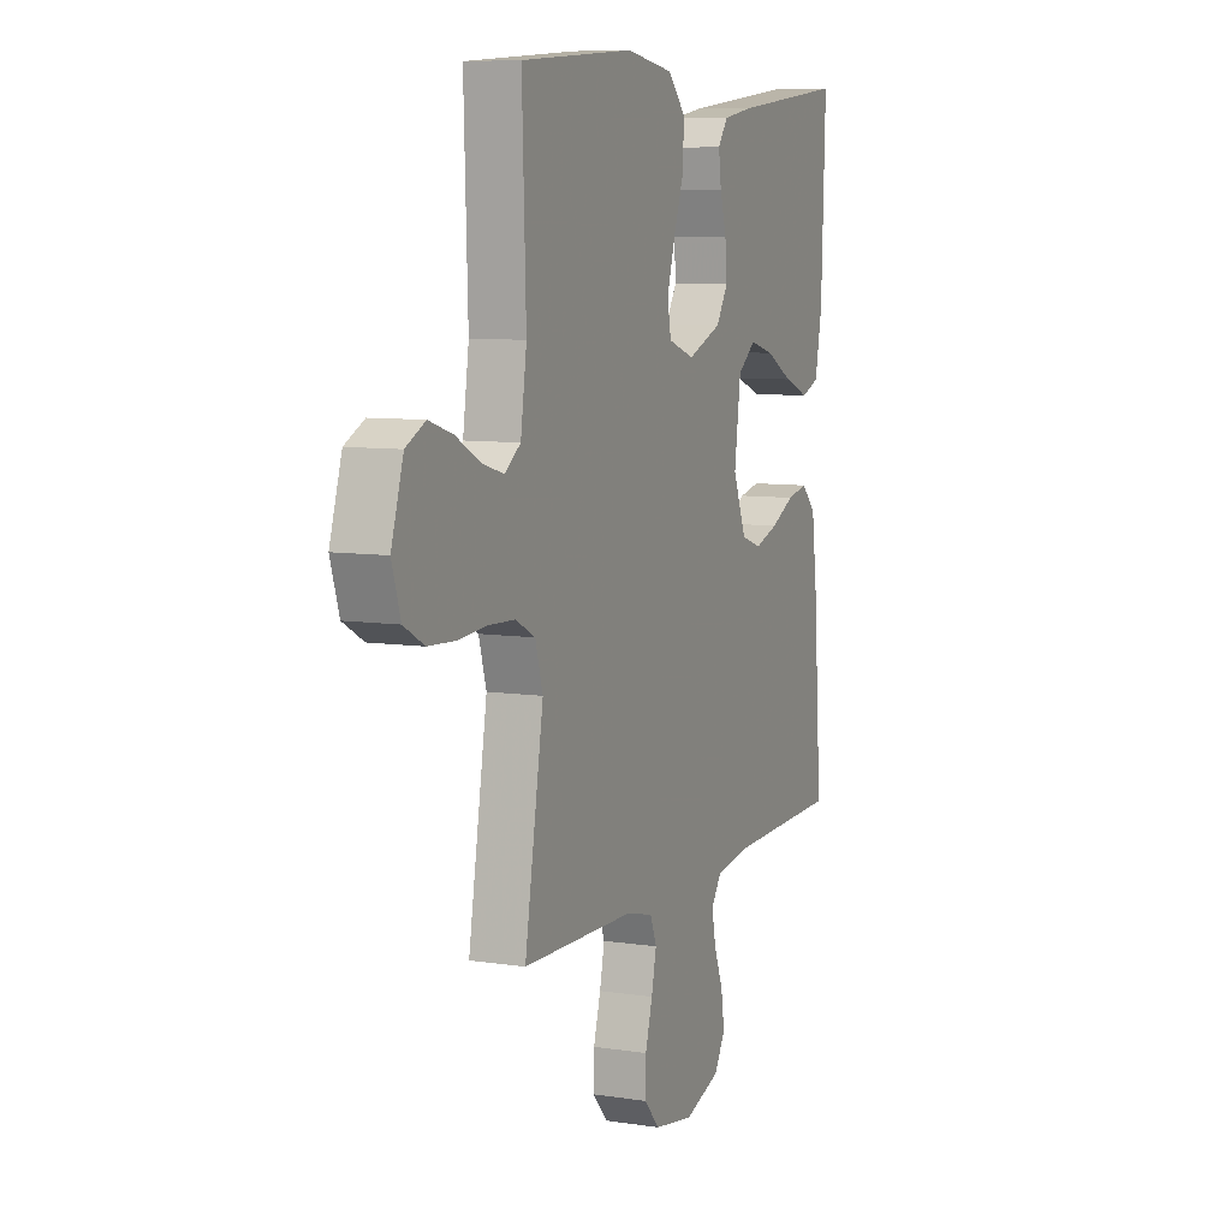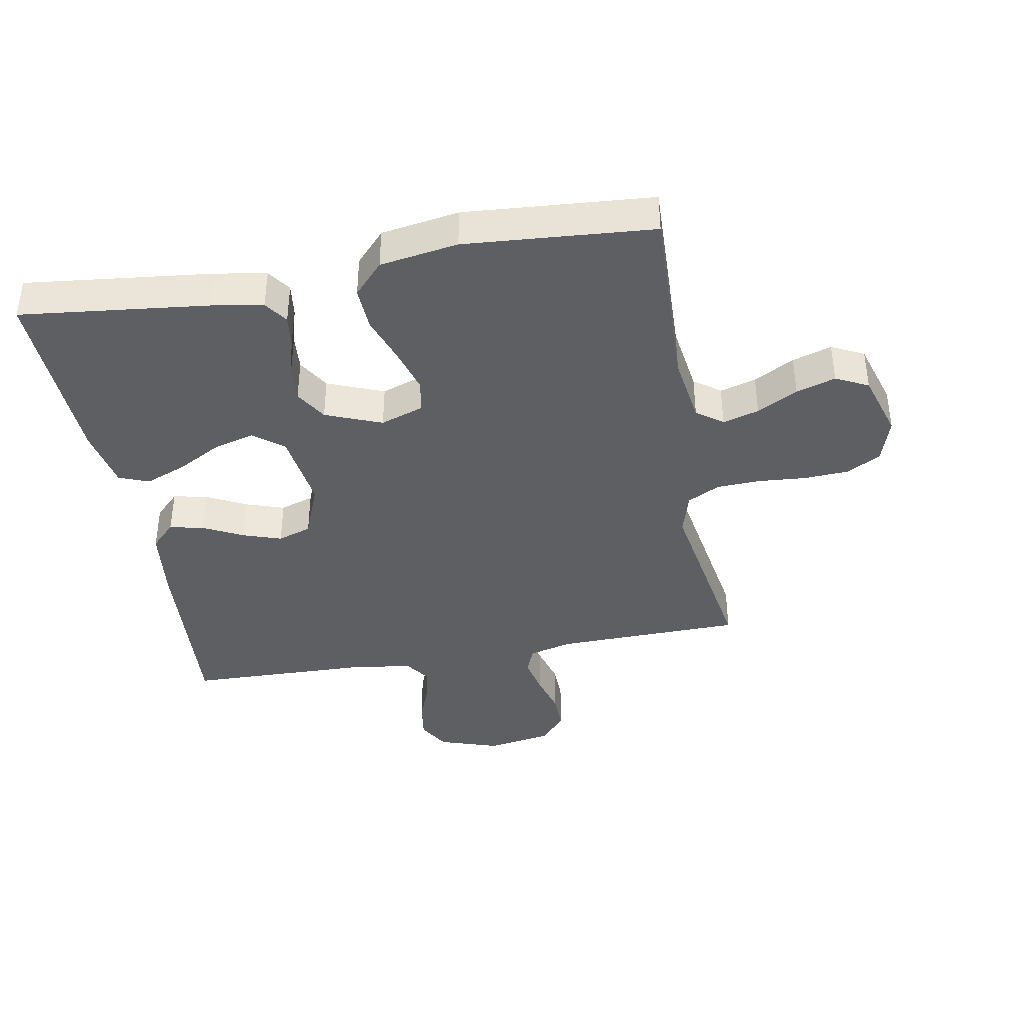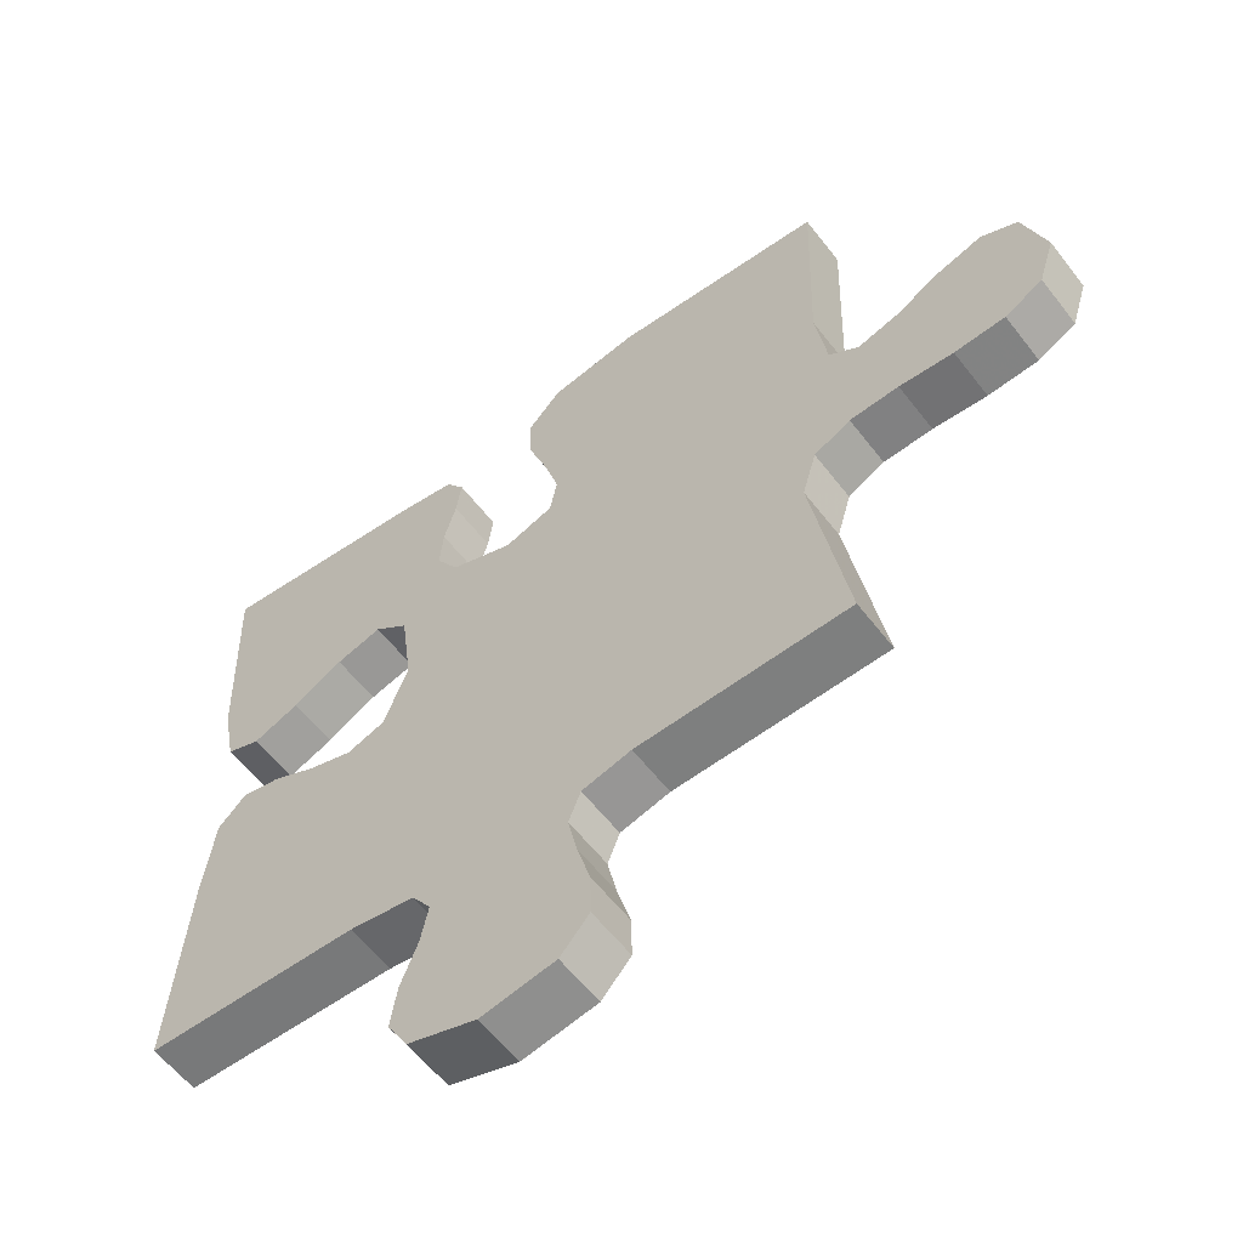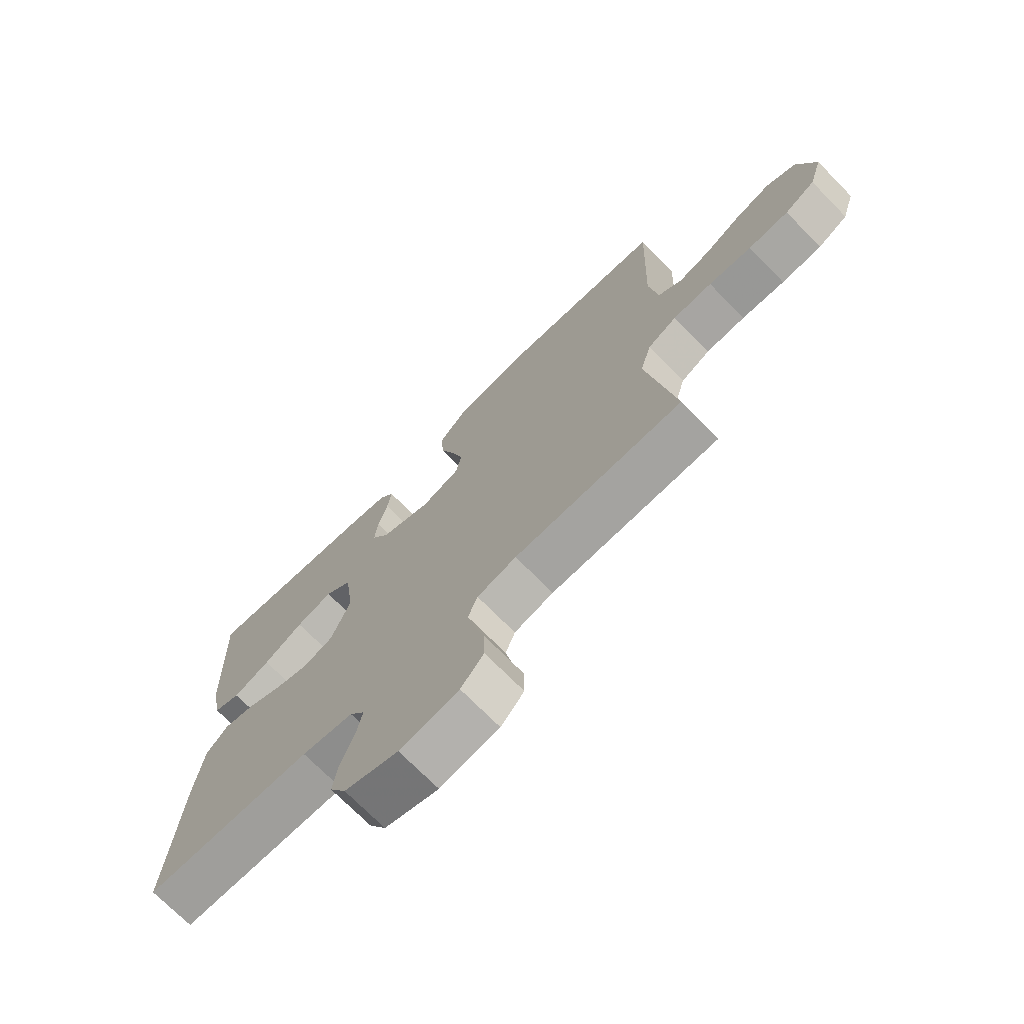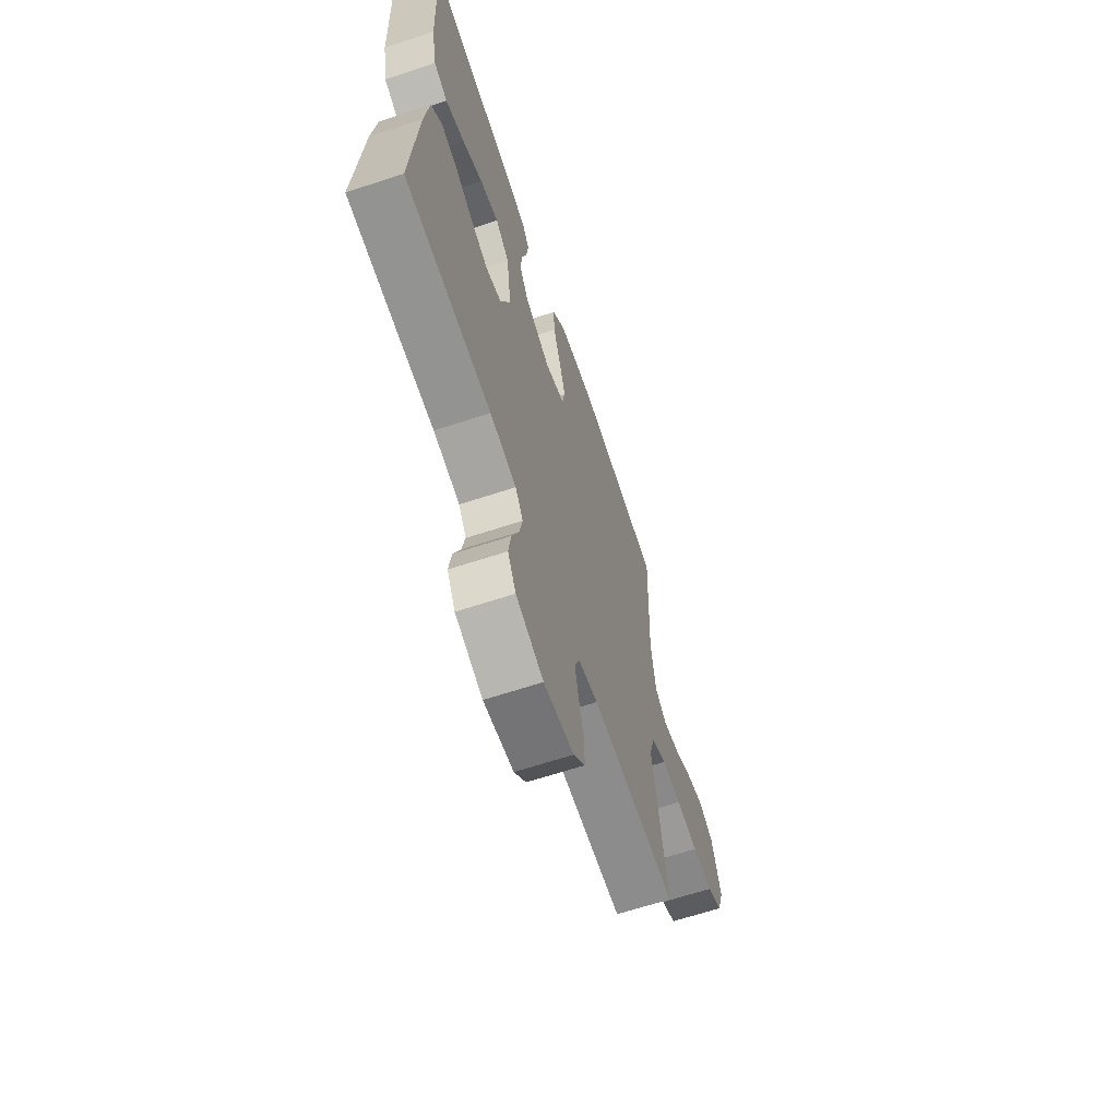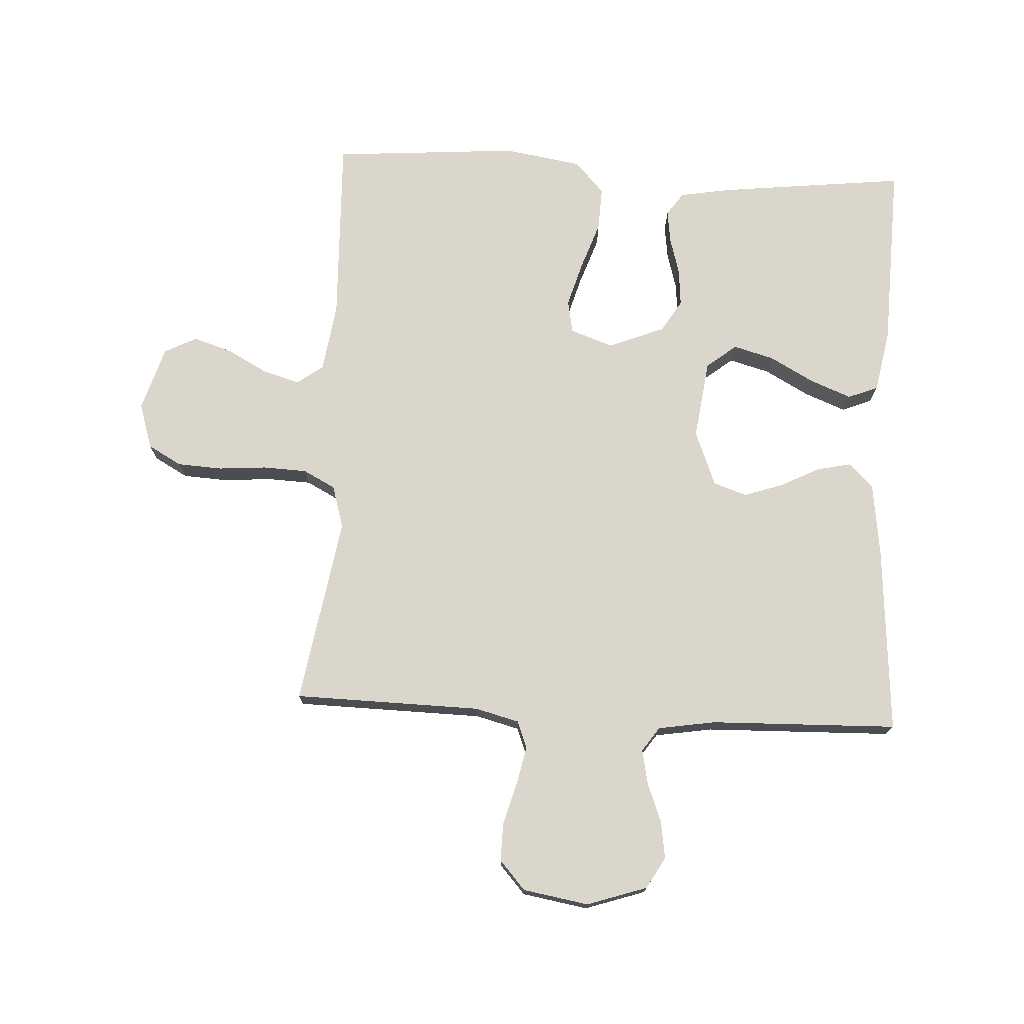
<metadata>
{"format":"obj","ext":"obj","renderer":"f3d","projection":"perspective","resolution":1024,"background":"white","views":[{"elev":8.1,"azim":113.0,"up":"+Z"},{"elev":-39.5,"azim":10.3,"up":"+Y"},{"elev":-58.8,"azim":37.4,"up":"+Z"},{"elev":-72.0,"azim":44.5,"up":"+Z"},{"elev":-65.3,"azim":-71.7,"up":"+Z"},{"elev":74.1,"azim":-177.0,"up":"+Y"}]}
</metadata>
<code>
v -0.5 0.07 0.5
v -0.2 0.07 0.466
v -0.118 0.07 0.452
v -0.092 0.07 0.415
v -0.099 0.07 0.362
v -0.116 0.07 0.302
v -0.121 0.07 0.243
v -0.09 0.07 0.192
v 0 0.07 0.156
v 0.069 0.07 0.18
v 0.079 0.07 0.233
v 0.058 0.07 0.305
v 0.031 0.07 0.382
v 0.028 0.07 0.452
v 0.075 0.07 0.503
v 0.2 0.07 0.523
v 0.5 0.07 0.5
v 0.49 0.07 0.2
v 0.506 0.07 0.089
v 0.548 0.07 0.058
v 0.606 0.07 0.075
v 0.671 0.07 0.11
v 0.734 0.07 0.13
v 0.786 0.07 0.104
v 0.818 0.07 0
v 0.795 0.07 -0.073
v 0.741 0.07 -0.103
v 0.669 0.07 -0.107
v 0.592 0.07 -0.101
v 0.522 0.07 -0.104
v 0.47 0.07 -0.131
v 0.45 0.07 -0.2
v 0.5 0.07 -0.5
v 0.2 0.07 -0.506
v 0.13 0.07 -0.524
v 0.113 0.07 -0.568
v 0.126 0.07 -0.629
v 0.145 0.07 -0.696
v 0.146 0.07 -0.757
v 0.105 0.07 -0.803
v 0 0.07 -0.821
v -0.096 0.07 -0.789
v -0.125 0.07 -0.739
v -0.116 0.07 -0.679
v -0.092 0.07 -0.617
v -0.081 0.07 -0.562
v -0.108 0.07 -0.523
v -0.2 0.07 -0.508
v -0.5 0.07 -0.5
v -0.478 0.07 -0.2
v -0.463 0.07 -0.081
v -0.424 0.07 -0.042
v -0.369 0.07 -0.054
v -0.306 0.07 -0.086
v -0.244 0.07 -0.107
v -0.19 0.07 -0.089
v -0.155 0.07 0
v -0.172 0.07 0.127
v -0.22 0.07 0.165
v -0.285 0.07 0.147
v -0.356 0.07 0.108
v -0.422 0.07 0.082
v -0.47 0.07 0.101
v -0.489 0.07 0.2
v -0.5 0 0.5
v -0.2 0 0.466
v -0.118 0 0.452
v -0.092 0 0.415
v -0.099 0 0.362
v -0.116 0 0.302
v -0.121 0 0.243
v -0.09 0 0.192
v 0 0 0.156
v 0.069 0 0.18
v 0.079 0 0.233
v 0.058 0 0.305
v 0.031 0 0.382
v 0.028 0 0.452
v 0.075 0 0.503
v 0.2 0 0.523
v 0.5 0 0.5
v 0.49 0 0.2
v 0.506 0 0.089
v 0.548 0 0.058
v 0.606 0 0.075
v 0.671 0 0.11
v 0.734 0 0.13
v 0.786 0 0.104
v 0.818 0 0
v 0.795 0 -0.073
v 0.741 0 -0.103
v 0.669 0 -0.107
v 0.592 0 -0.101
v 0.522 0 -0.104
v 0.47 0 -0.131
v 0.45 0 -0.2
v 0.5 0 -0.5
v 0.2 0 -0.506
v 0.13 0 -0.524
v 0.113 0 -0.568
v 0.126 0 -0.629
v 0.145 0 -0.696
v 0.146 0 -0.757
v 0.105 0 -0.803
v 0 0 -0.821
v -0.096 0 -0.789
v -0.125 0 -0.739
v -0.116 0 -0.679
v -0.092 0 -0.617
v -0.081 0 -0.562
v -0.108 0 -0.523
v -0.2 0 -0.508
v -0.5 0 -0.5
v -0.478 0 -0.2
v -0.463 0 -0.081
v -0.424 0 -0.042
v -0.369 0 -0.054
v -0.306 0 -0.086
v -0.244 0 -0.107
v -0.19 0 -0.089
v -0.155 0 0
v -0.172 0 0.127
v -0.22 0 0.165
v -0.285 0 0.147
v -0.356 0 0.108
v -0.422 0 0.082
v -0.47 0 0.101
v -0.489 0 0.2
f 4 5 6
f 3 4 6
f 2 3 6
f 1 2 6
f 64 1 6
f 63 64 6
f 62 63 6
f 61 62 6
f 60 61 6
f 59 60 6 7
f 58 59 7 8
f 57 58 8 9
f 56 57 9 10
f 52 53 54
f 51 52 54
f 50 51 54
f 49 50 54
f 48 49 54
f 47 48 54 55
f 46 47 55 56
f 43 44 45
f 42 43 45
f 41 42 45
f 40 41 45
f 39 40 45
f 38 39 45
f 37 38 45
f 36 37 45 46
f 46 56 10
f 36 46 10
f 35 36 10
f 32 33 34
f 35 10 11
f 34 35 11
f 32 34 11
f 31 32 11
f 27 28 29
f 26 27 29
f 25 26 29
f 24 25 29
f 23 24 29
f 22 23 29
f 21 22 29
f 20 21 29 30
f 31 11 12
f 30 31 12
f 20 30 12
f 19 20 12
f 16 17 18
f 16 18 19
f 15 16 19
f 14 15 19
f 13 14 19
f 12 13 19
f 70 69 68
f 70 68 67
f 70 67 66
f 70 66 65
f 70 65 128
f 70 128 127
f 70 127 126
f 70 126 125
f 70 125 124
f 71 70 124 123
f 72 71 123 122
f 73 72 122 121
f 74 73 121 120
f 118 117 116
f 118 116 115
f 118 115 114
f 118 114 113
f 118 113 112
f 119 118 112 111
f 120 119 111 110
f 109 108 107
f 109 107 106
f 109 106 105
f 109 105 104
f 109 104 103
f 109 103 102
f 109 102 101
f 110 109 101 100
f 74 120 110
f 74 110 100
f 74 100 99
f 98 97 96
f 75 74 99
f 75 99 98
f 75 98 96
f 75 96 95
f 93 92 91
f 93 91 90
f 93 90 89
f 93 89 88
f 93 88 87
f 93 87 86
f 93 86 85
f 94 93 85 84
f 76 75 95
f 76 95 94
f 76 94 84
f 76 84 83
f 82 81 80
f 83 82 80
f 83 80 79
f 83 79 78
f 83 78 77
f 83 77 76
f 1 65 66 2
f 2 66 67 3
f 3 67 68 4
f 4 68 69 5
f 5 69 70 6
f 6 70 71 7
f 7 71 72 8
f 8 72 73 9
f 9 73 74 10
f 10 74 75 11
f 11 75 76 12
f 12 76 77 13
f 13 77 78 14
f 14 78 79 15
f 15 79 80 16
f 16 80 81 17
f 17 81 82 18
f 18 82 83 19
f 19 83 84 20
f 20 84 85 21
f 21 85 86 22
f 22 86 87 23
f 23 87 88 24
f 24 88 89 25
f 25 89 90 26
f 26 90 91 27
f 27 91 92 28
f 28 92 93 29
f 29 93 94 30
f 30 94 95 31
f 31 95 96 32
f 32 96 97 33
f 33 97 98 34
f 34 98 99 35
f 35 99 100 36
f 36 100 101 37
f 37 101 102 38
f 38 102 103 39
f 39 103 104 40
f 40 104 105 41
f 41 105 106 42
f 42 106 107 43
f 43 107 108 44
f 44 108 109 45
f 45 109 110 46
f 46 110 111 47
f 47 111 112 48
f 48 112 113 49
f 49 113 114 50
f 50 114 115 51
f 51 115 116 52
f 52 116 117 53
f 53 117 118 54
f 54 118 119 55
f 55 119 120 56
f 56 120 121 57
f 57 121 122 58
f 58 122 123 59
f 59 123 124 60
f 60 124 125 61
f 61 125 126 62
f 62 126 127 63
f 63 127 128 64
f 64 128 65 1

</code>
